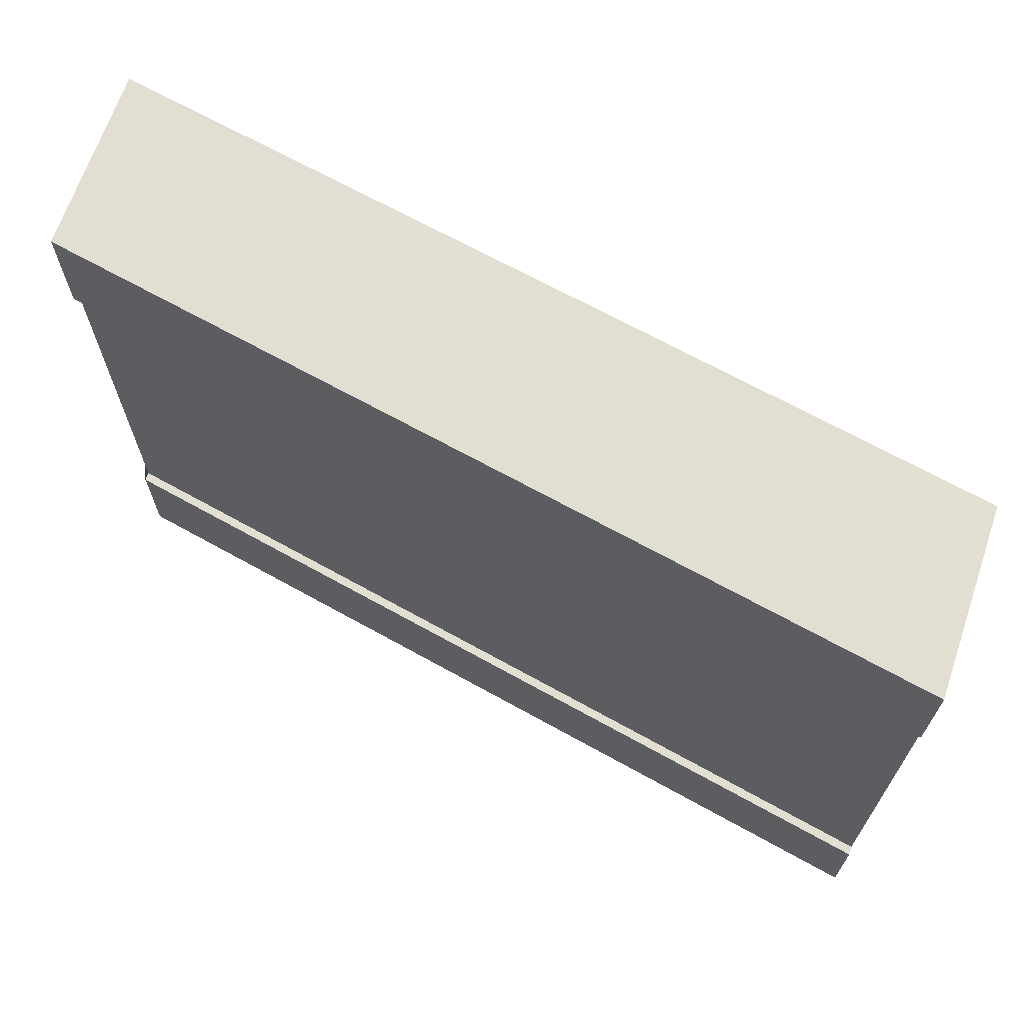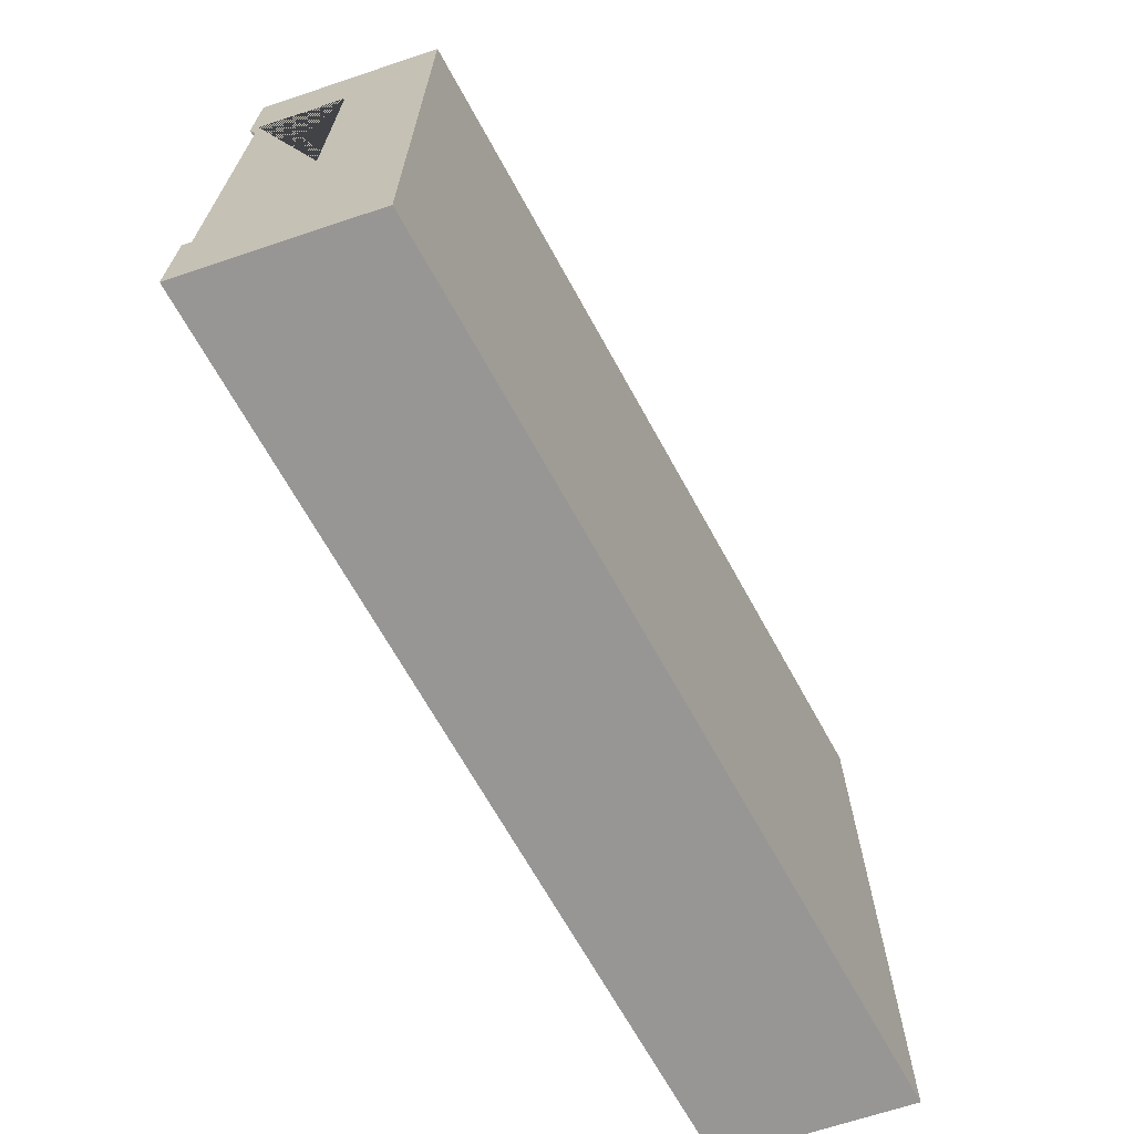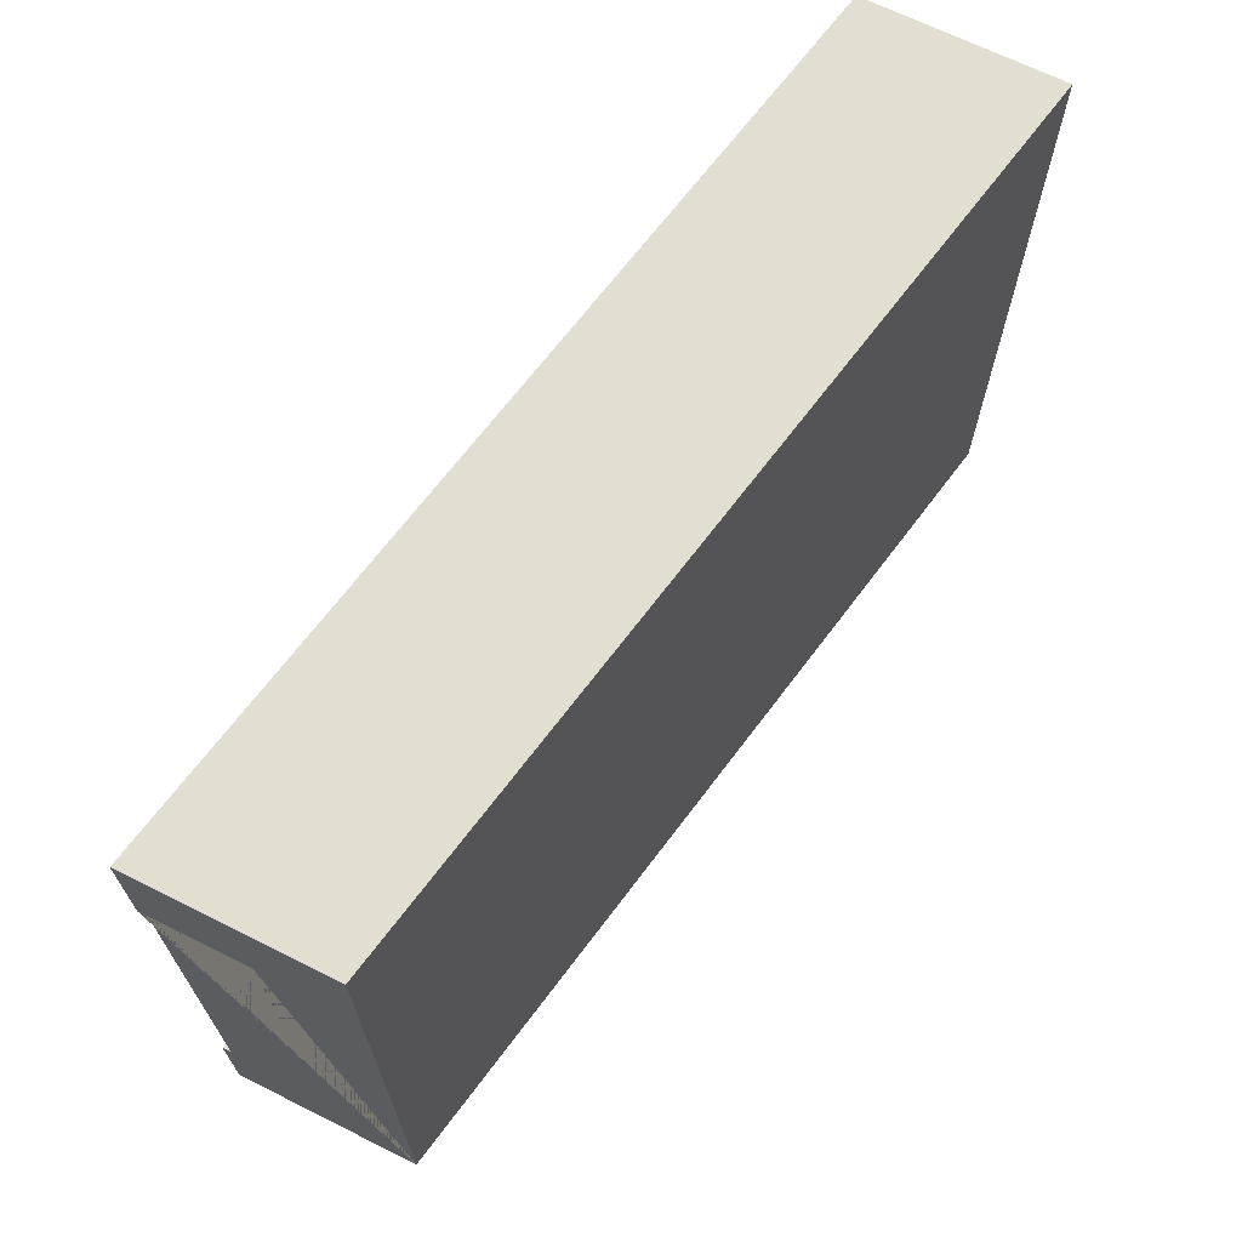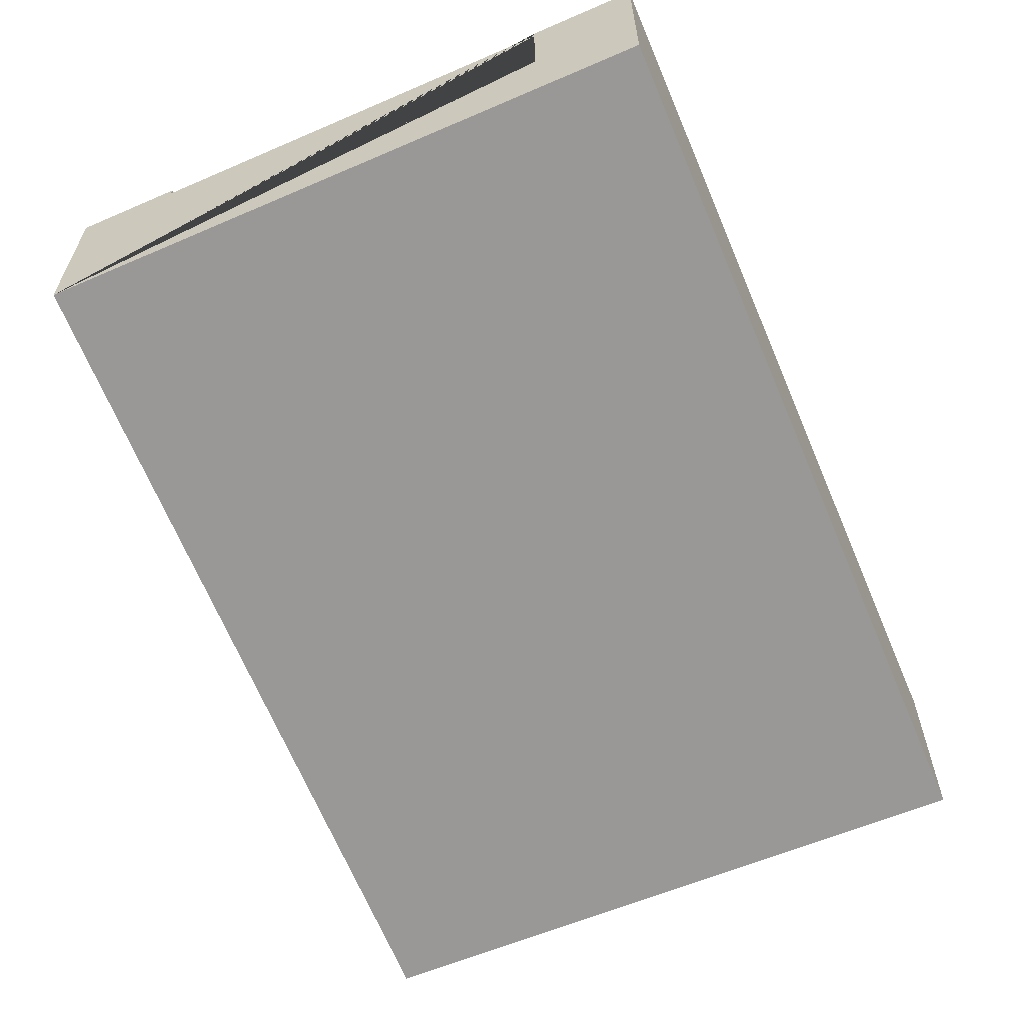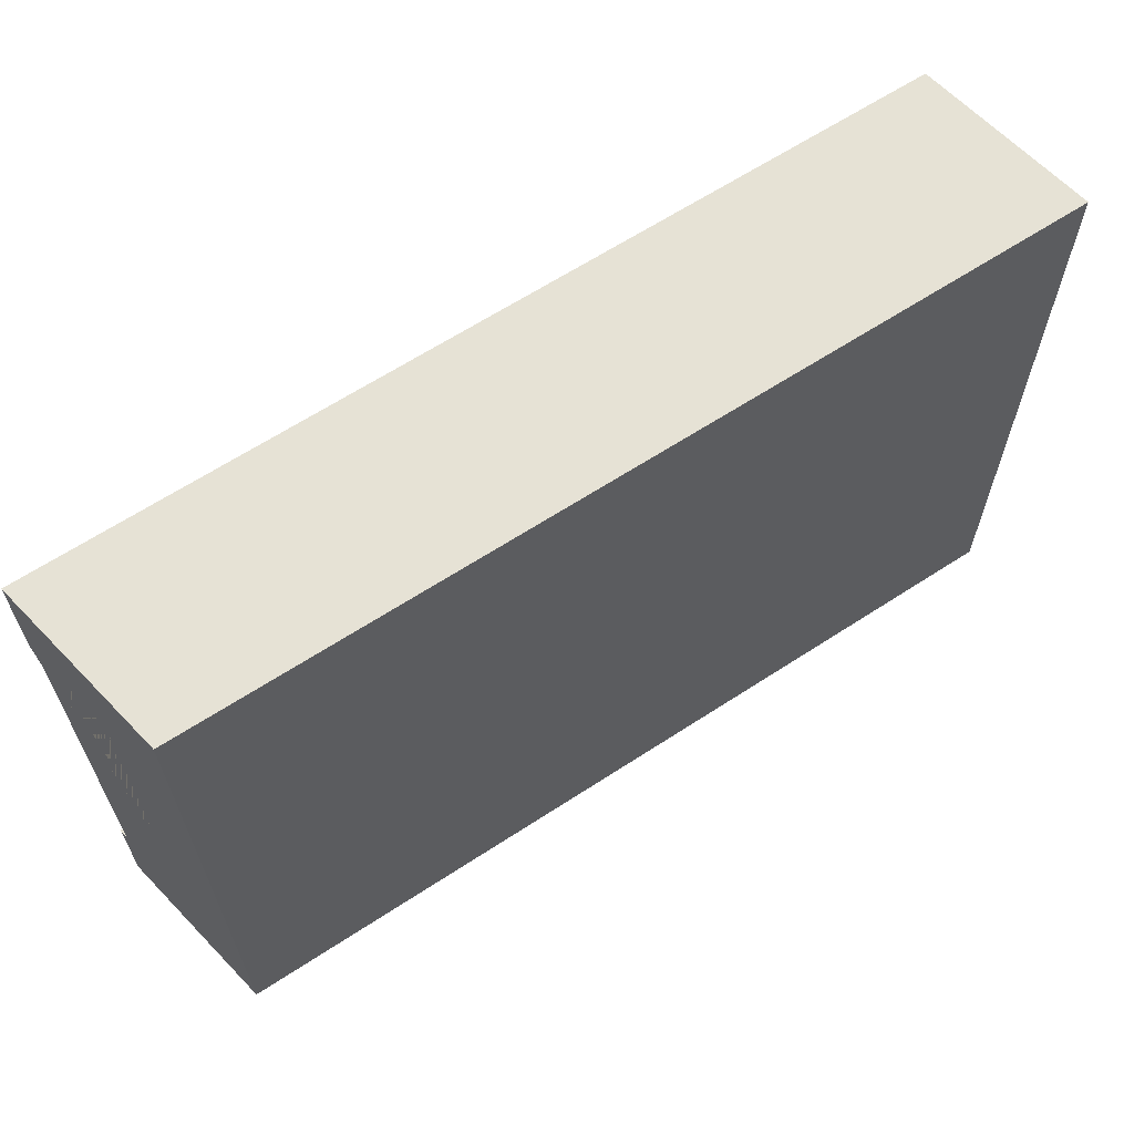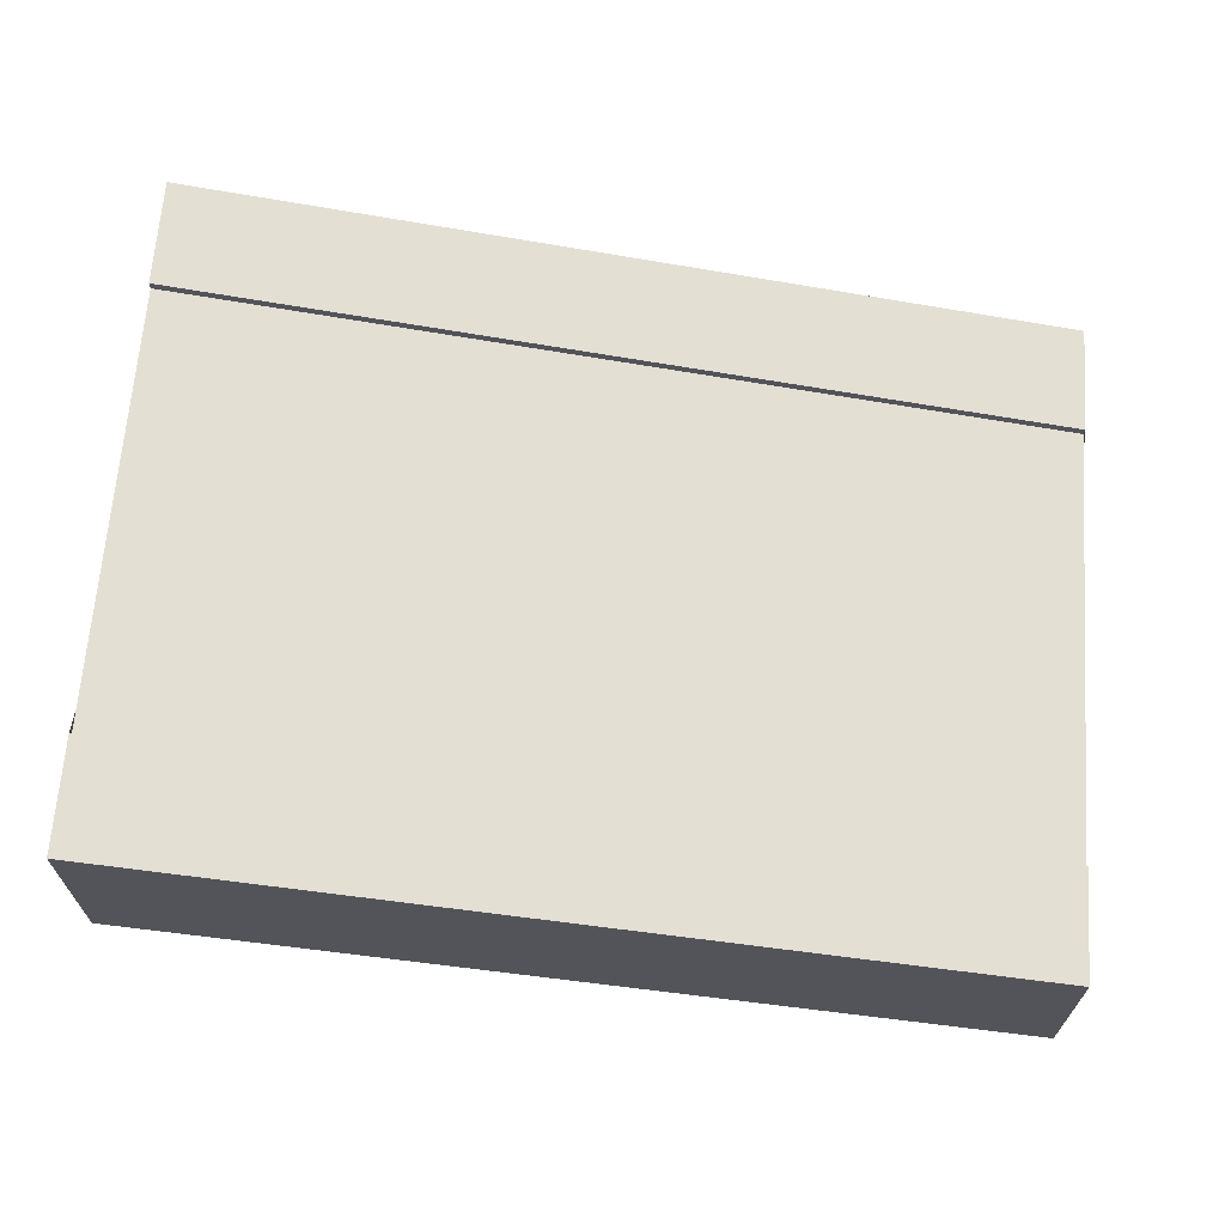
<metadata>
{"format":"obj","ext":"obj","renderer":"f3d","projection":"perspective","resolution":1024,"background":"white","views":[{"elev":67.6,"azim":-161.2,"up":"+Z"},{"elev":-68.0,"azim":-71.5,"up":"+Z"},{"elev":67.9,"azim":-63.5,"up":"+Z"},{"elev":-59.8,"azim":-66.2,"up":"+Y"},{"elev":64.0,"azim":-43.8,"up":"+Z"},{"elev":66.1,"azim":4.2,"up":"+Y"}]}
</metadata>
<code>
g Mesh1 Group1 Model
v 5.775e-14 1.15 -1.875
v 4.62e-14 0.85 -1.875
v 6.93e-14 0.85 -0.375
v 6.93e-14 1.15 -0.375
f 1 2 3 4
v 8.085e-14 0.55 -2.25
v 0 0.55 -0
v 3.465e-14 1.18 -4.62e-14
v 6.93e-14 1.18 -0.375
v 5.775e-14 1.18 -1.875
v 5.775e-14 1.18 -2.25
f 5 6 7 8 4 3 2 1 9 10
v 3 0 -6.93e-14
v 3 4.873e-15 -2.25
f 11 6 5 12
v 3 0.63 -9.24e-14
f 6 11 13 7
v 3 0.63 -2.25
v 3 0.63 -1.875
v 3 0.6 -1.875
v 3 0.3 -1.875
v 3 0.3 -0.375
v 3 0.6 -0.375
v 3 0.63 -0.375
f 11 12 14 15 16 17 18 19 20 13
f 14 12 5 10
f 15 14 10 9
f 1 16 15 9
f 16 1 4 19
f 19 4 8 20
f 8 7 13 20
f 16 19 18 17

</code>
